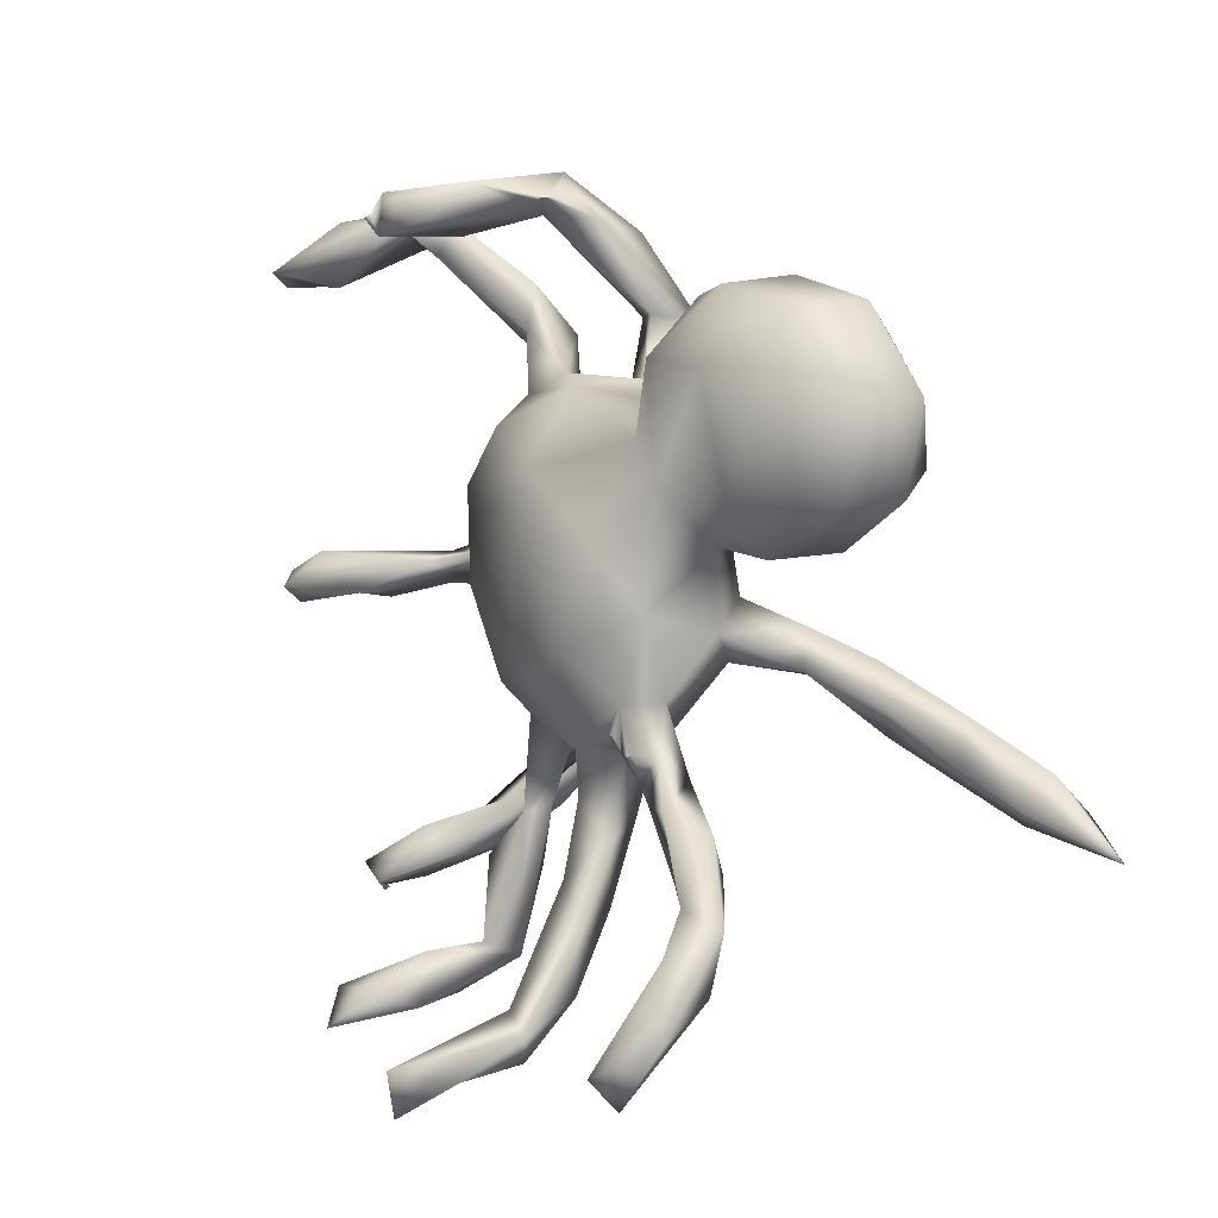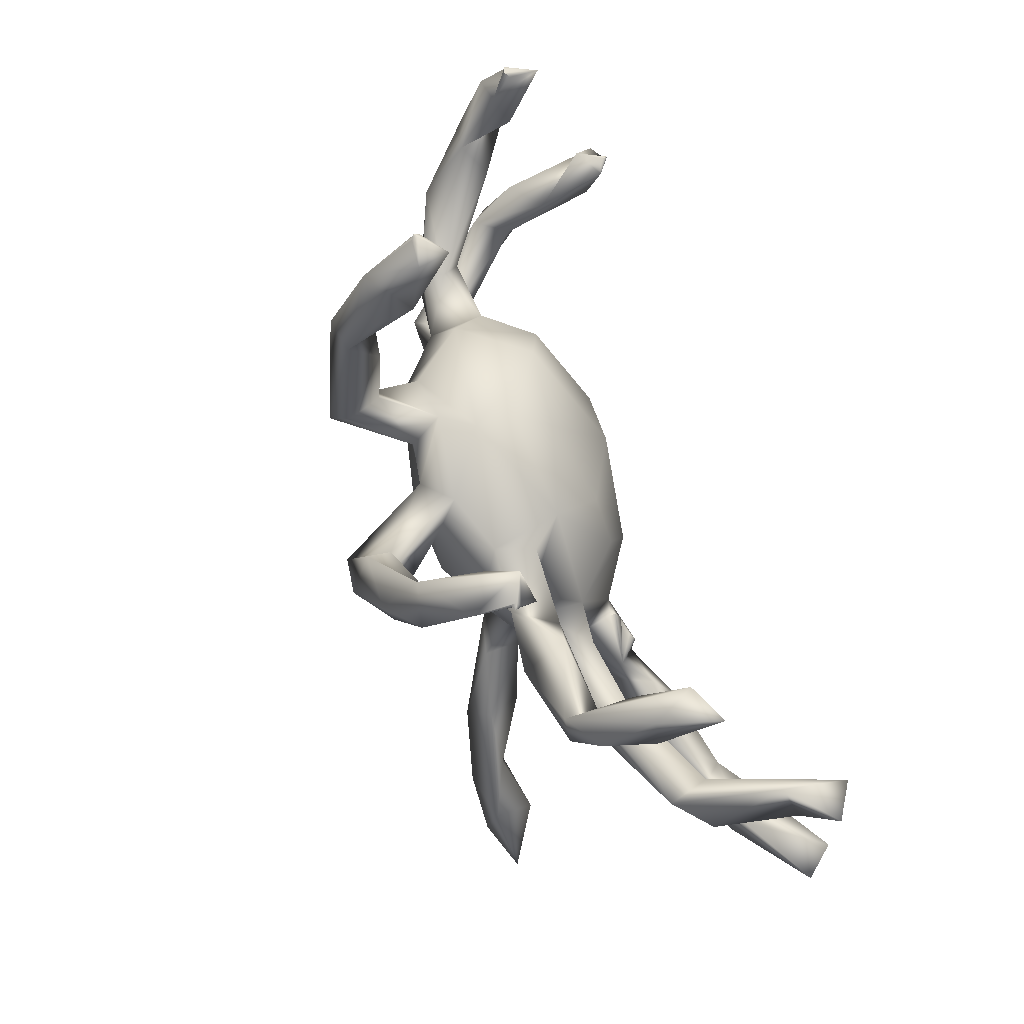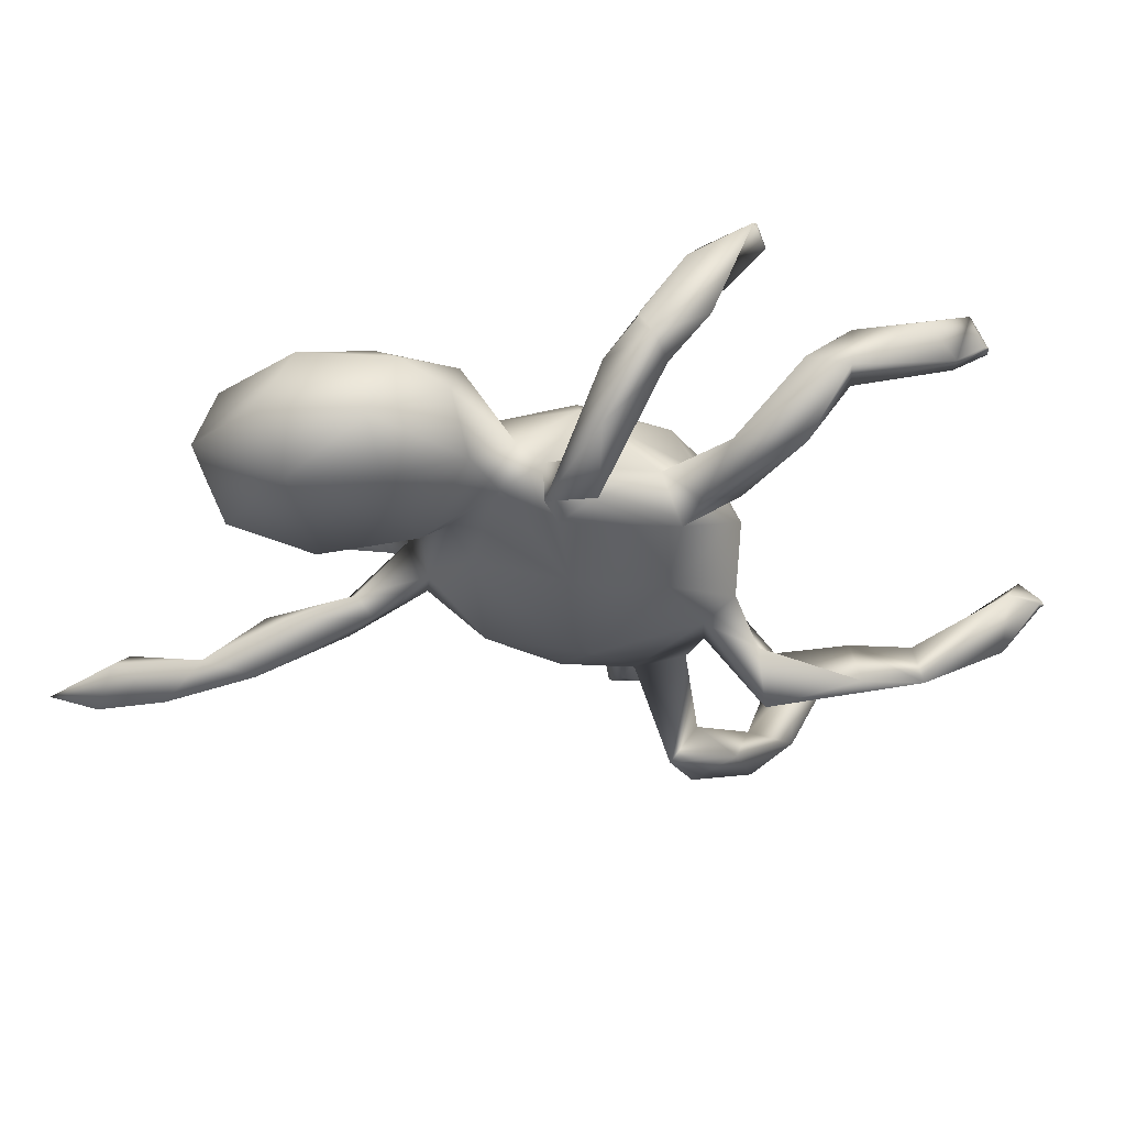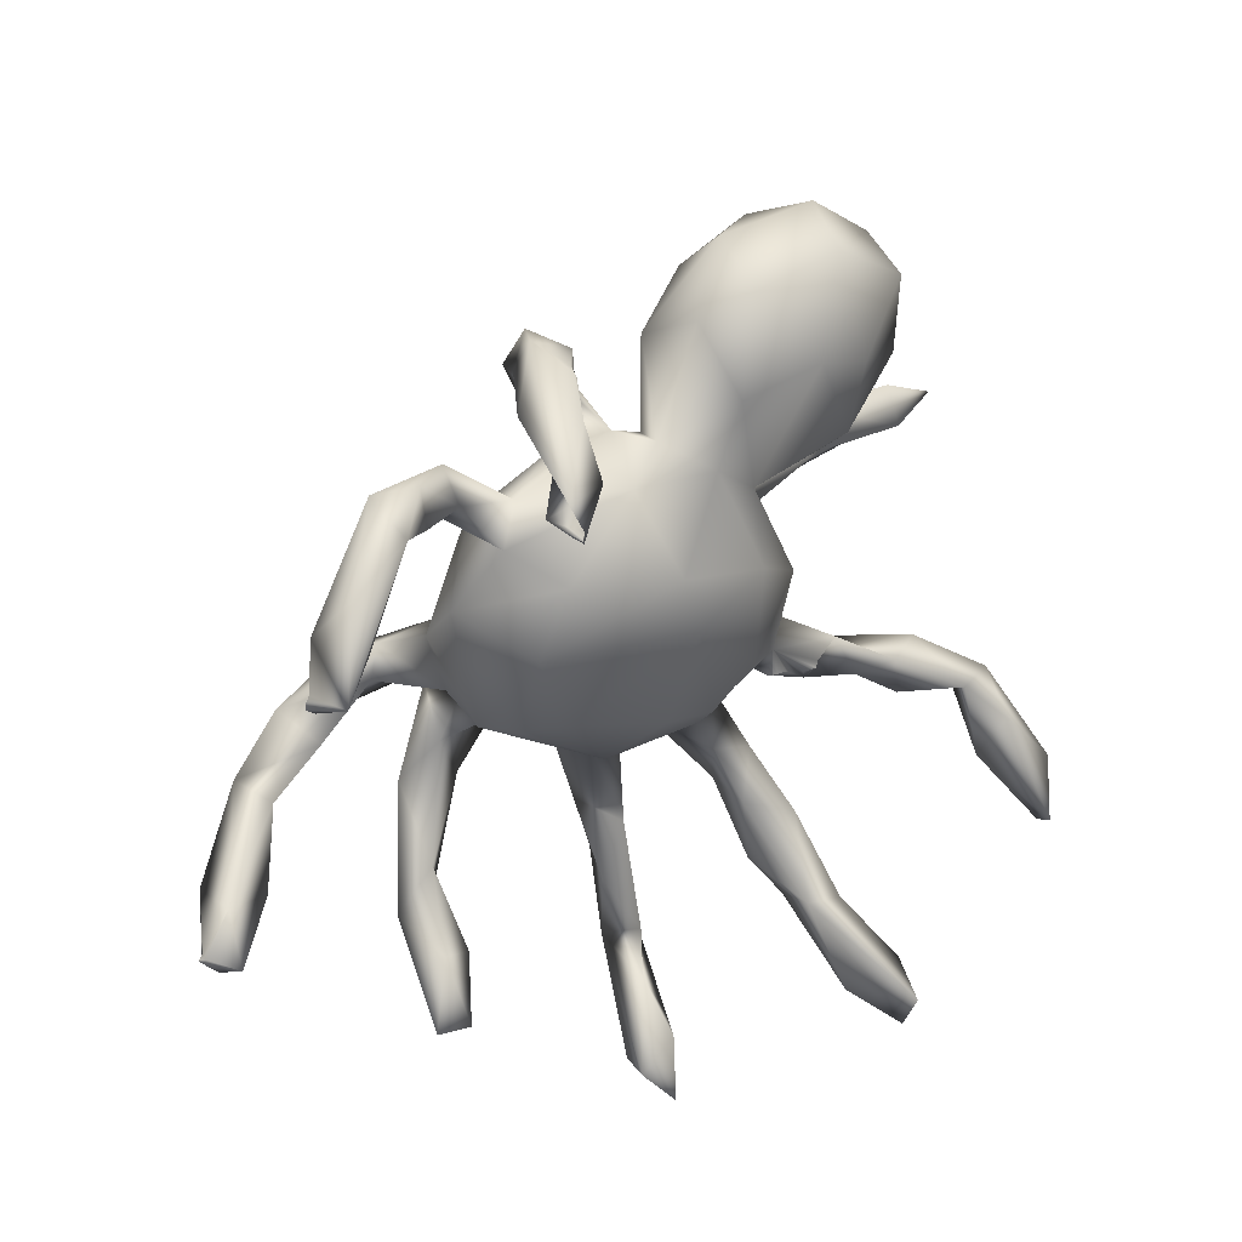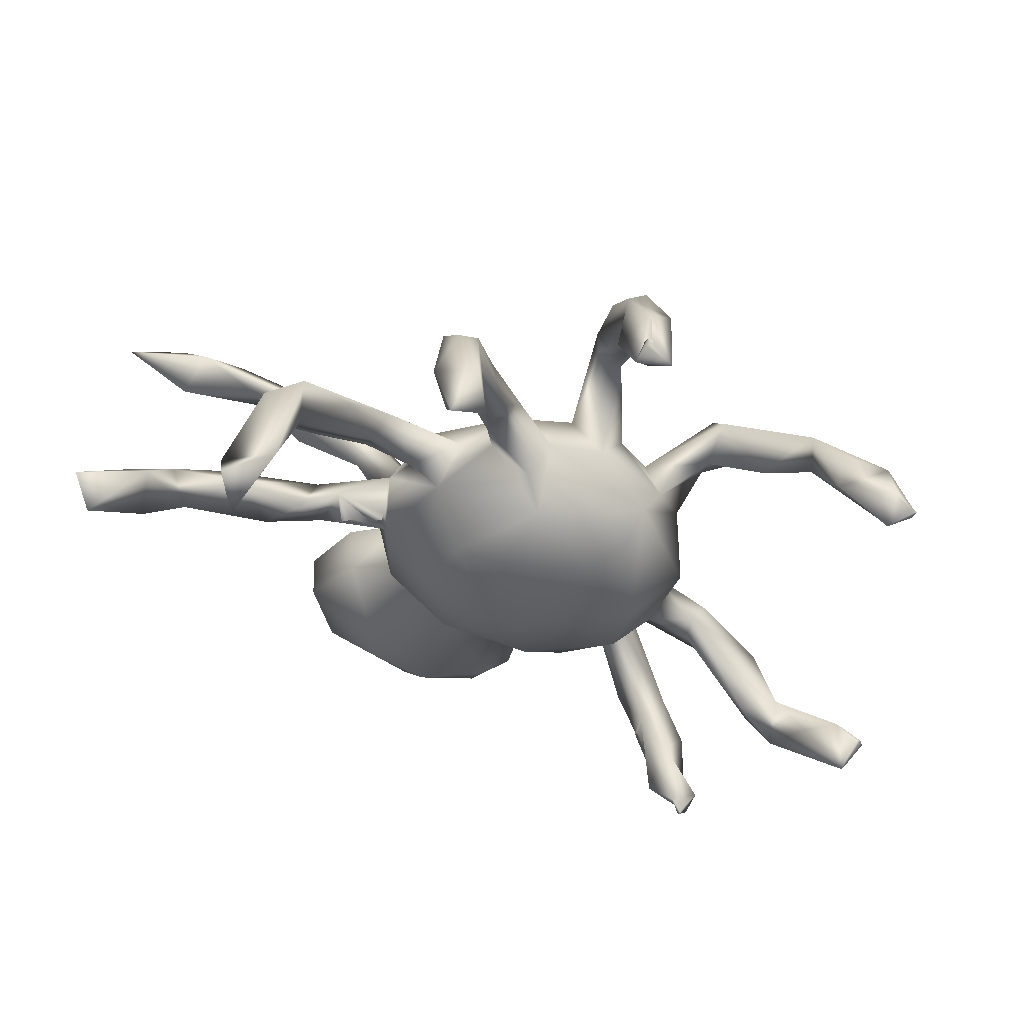
<metadata>
{"format":"obj","ext":"obj","renderer":"f3d","projection":"perspective","resolution":1024,"background":"white","views":[{"elev":14.4,"azim":-111.7,"up":"+Y"},{"elev":-38.4,"azim":122.1,"up":"+Y"},{"elev":56.4,"azim":23.3,"up":"+Y"},{"elev":50.0,"azim":158.3,"up":"+Y"},{"elev":-45.8,"azim":15.6,"up":"+Z"}]}
</metadata>
<code>
v 12.5 48.42 95.21
v 19.91 52.04 88.43
v 20.49 31.87 44.61
v 20.14 28.19 47.58
v 17.94 34.95 50.87
v 25.5 35.38 53.54
v 22.69 41.45 52.87
v 22.52 43.44 58.99
v 21.52 37.43 57.15
v 24.02 49.07 91.14
v 19.47 51.01 95.71
v 19.97 55.41 91.89
v 26.08 40.76 59.39
v 26.44 44.65 56.26
v 30.75 49.73 61.44
v 30.7 45.51 62.51
v 33.51 44.23 58.68
v 29.41 53.43 86.99
v 27.3 53.98 93.17
v 36.63 57.86 88.07
v 30.22 58.28 88.74
v 29.78 80.72 73.86
v 36.55 88.2 66.92
v 29.17 90.48 74.91
v 29.67 90.49 82.02
v 34.72 51.3 57.86
v 39.22 50.46 58.28
v 41.12 51.88 63.51
v 37.86 54.9 83.43
v 34.67 59.2 81.38
v 38.47 62.85 82.44
v 38.42 79.92 65.95
v 38.13 74.08 70.14
v 29.51 80.74 80.21
v 37.22 74.39 77.76
v 34.26 82.56 84.94
v 42.5 92.36 64.65
v 37.64 98.72 72.39
v 42.19 94.73 84.55
v 37.14 98.81 79.81
v 42.01 25.9 32.2
v 42.9 20.23 33.16
v 47.85 23.35 37.72
v 40.89 23.96 39.19
v 44.25 26.07 47.38
v 45.86 22.62 47.71
v 49.65 24.85 51.12
v 48.43 27.51 47.08
v 46.89 28.38 53.68
v 47.34 35.47 53.87
v 40.8 55.17 60.29
v 44.53 50.71 59.64
v 44 54 58
v 44 54 58
v 43.6 54.4 58.52
v 44.5 54 58
v 44.5 54 58
v 48.65 57.85 59.12
v 45.5 54 58
v 50.67 52.54 62.76
v 47.5 55 58
v 46.82 64.77 68.97
v 46.89 58.24 63.37
v 42.72 61.24 76.26
v 47.12 63.32 78.86
v 44.54 59.68 80
v 47.98 73.4 69
v 44.71 65.12 77.83
v 49.81 78.93 63.28
v 45.05 72.76 74.95
v 43.87 80.34 83.35
v 51.64 92.05 63.03
v 47.69 99.53 69.32
v 53.21 31.11 52.85
v 50.96 35.64 58.99
v 54.99 38.97 59.06
v 53.18 38.69 54.74
v 50.86 42.83 58.78
v 54.77 43.75 63.42
v 55.73 46.33 57.4
v 48.5 55 58
v 48.5 55 58
v 49 55 58
v 49.4 54.6 58.54
v 49 55 58
v 54 50.43 62.01
v 57.53 51.33 57.76
v 56.71 49.68 66.14
v 57.88 58.58 53.33
v 46.06 67.56 60.76
v 51.36 74.48 56.67
v 52.86 63.02 54.37
v 50.33 60.62 71.6
v 51.75 66.98 73.47
v 54.14 77.38 72.64
v 53.99 83.42 62.84
v 53.61 82.4 78.45
v 53.71 97.55 69.54
v 51.11 94.48 80.34
v 48.17 99.94 77.38
v 61.26 48.73 61.98
v 58.03 57.24 72.93
v 66.91 56.34 72.15
v 59.91 73.24 52.44
v 63.44 60.88 52.07
v 57.23 74.13 73.94
v 61.13 79.76 53.96
v 64.01 87.62 59.99
v 59.19 86.63 65.9
v 59.21 83.64 70.33
v 63.18 87.79 67.95
v 57.67 93.27 73.99
v 66.61 21.23 43.42
v 67.51 23.41 39.17
v 72.34 19.64 40.61
v 69.32 19.3 33.96
v 69.36 21.19 48.78
v 70.41 25.6 52.96
v 66.15 25.65 54.75
v 68.65 26.75 45.15
v 66.69 27.72 50.69
v 66.84 41.53 55.42
v 70.34 36.06 52.75
v 69.54 34.41 58.63
v 66.26 42.39 58.52
v 65.4 48.55 60.28
v 67.68 49.21 65.41
v 70.92 42.41 59.57
v 72.41 51.12 60.92
v 69.48 55.4 53.99
v 69.2 51.7 57.16
v 73.59 65.24 52.08
v 76.56 75.31 52.92
v 72.51 82.34 54.89
v 68.87 76.62 73.69
v 66.51 83.55 71.6
v 74.74 86.95 63.55
v 69.57 86.2 68.78
v 67.65 93.84 70.3
v 66.7 92.67 75.48
v 71.93 94.32 74
v 71.37 104 59.72
v 68.3 103.8 64.5
v 70.5 93.04 70.46
v 70.77 101.9 70.42
v 70 106 59
v 70 106 59.5
v 70 106 59
v 70 106 59.5
v 70 106 60.5
v 70.55 105.6 58.6
v 72.31 22.73 36.25
v 81.59 62.05 57.68
v 74.38 54.28 68.03
v 77.83 55.84 63.09
v 80 47.07 70.6
v 78.69 64.02 54.3
v 71.4 63.17 73.27
v 82.07 68.12 67.81
v 78.43 76.58 70.2
v 77.23 84.36 60.02
v 80.89 90.61 61.37
v 82.31 88.49 62.39
v 78.51 83.14 66.67
v 80.75 89.93 67.08
v 71.94 104.2 47.5
v 75.4 102.1 43.29
v 76.34 106.5 44.15
v 76 104 42
v 76 104 42
v 76.33 103.7 42.67
v 78.21 104.4 45.19
v 74.92 101.8 52.24
v 74.6 104.7 63.01
v 76.59 105.8 56.34
v 72 107.7 51.94
v 76 104 42
v 75.6 104.4 42.6
v 76 104 42
v 73 108.2 62.65
v 88.75 33.64 51.26
v 85.64 30.69 52.9
v 88.07 27.79 45.65
v 87.18 30.71 60.74
v 86.67 36.42 60.89
v 88.72 34.07 64.91
v 83.84 42.19 72.68
v 84.27 35.8 66.51
v 82.63 47.14 68.56
v 81.01 41.22 68.36
v 81.89 49.25 75.32
v 79.95 58.25 66.66
v 83.47 63.98 61.82
v 81.88 62.86 66.44
v 82.92 77.72 60.12
v 84.37 70.11 64.33
v 84.01 89.06 64.52
v 86.47 98.05 53.36
v 86.35 102.2 54.93
v 81.9 95.53 62.72
v 90 26 47
v 90 26 47
v 89.6 26.6 46.6
v 89.6 26.55 47.4
v 92.01 29.07 45.23
v 90 26 47
v 90 26 47
v 90.4 26.6 46.6
v 90.4 26.55 47.4
v 90.42 26.94 52.09
v 91.66 33.13 58.43
v 87.61 43.13 68.21
v 93.15 59.24 67.5
v 89.96 63.95 65.82
v 88.51 67.05 67.73
v 100 64.32 65.56
v 89.08 96.31 60.67
v 94.99 94.29 44.7
v 95.86 101.3 45.33
v 89.37 101.7 49.6
v 91.12 98.78 54.13
v 91.12 103 54.74
v 96.93 62.73 60.86
v 104.2 57.62 59.91
v 103.2 60.79 57.17
v 91.25 62.7 71.94
v 98.98 95.72 38.28
v 99.34 93.87 44.25
v 99.82 97.5 45.75
v 101.3 93.67 40.67
v 101.5 95.4 41.4
v 102 94 41
v 102 94 41
v 102 94.5 41
v 102 94.5 41
v 102 95 41
v 102 95 41
v 113.3 54.63 44.3
v 107.5 55.78 53.78
v 112.6 58.02 51.97
v 111.3 57.19 41.87
v 110.9 61.23 46.45
v 106.5 56.86 49.63
v 106.1 61.08 61.13
v 114.5 57.6 43.6
v 114.6 57.6 44.4
v 114.3 58.33 43.67
v 114.4 58.4 44.4
v 115 58 44
v 115 58 44
v 115 58 44
v 115 58 44
f 12 2 1
f 7 5 8
f 3 6 4
f 11 1 10
f 19 12 11
f 6 3 7
f 13 9 6
f 7 14 6
f 14 7 8
f 8 13 16
f 8 16 15
f 19 10 29
f 19 29 20
f 21 12 19
f 26 17 14
f 28 16 17
f 17 26 27
f 28 17 27
f 51 27 26
f 28 51 26
f 30 29 18
f 31 30 21
f 64 29 30
f 22 33 34
f 23 22 24
f 38 23 24
f 25 38 24
f 25 36 39
f 38 25 40
f 43 42 41
f 48 43 41
f 48 45 50
f 52 27 51
f 55 53 52
f 52 53 56
f 58 54 55
f 51 58 55
f 52 56 59
f 58 52 59
f 28 60 63
f 51 28 63
f 63 58 51
f 68 30 31
f 20 29 66
f 31 20 65
f 20 66 65
f 62 64 68
f 94 62 68
f 91 90 69
f 33 69 67
f 35 70 71
f 37 72 69
f 73 72 37
f 100 73 40
f 100 39 99
f 76 47 74
f 77 74 48
f 50 49 75
f 79 75 76
f 78 50 75
f 78 79 86
f 80 77 78
f 61 81 52
f 58 82 61
f 52 83 84
f 58 85 82
f 58 60 84
f 87 60 58
f 86 80 78
f 86 79 88
f 92 89 87
f 66 64 93
f 65 66 93
f 94 65 93
f 65 94 68
f 94 102 106
f 104 92 91
f 95 70 67
f 97 70 95
f 71 97 39
f 98 73 100
f 98 100 112
f 79 101 88
f 101 80 87
f 89 130 87
f 87 80 86
f 101 87 126
f 102 88 127
f 88 101 127
f 102 103 158
f 104 105 89
f 104 132 105
f 96 107 91
f 72 109 96
f 136 111 110
f 110 111 109
f 97 95 110
f 110 135 136
f 98 112 109
f 112 110 109
f 114 152 116
f 118 119 117
f 120 119 121
f 114 113 120
f 119 118 124
f 121 119 122
f 122 123 121
f 124 123 128
f 122 119 125
f 125 124 128
f 122 125 126
f 126 128 127
f 122 128 123
f 131 129 128
f 127 101 126
f 131 122 126
f 127 128 129
f 154 103 127
f 130 89 105
f 106 158 135
f 107 133 104
f 140 111 136
f 111 137 108
f 144 138 111
f 139 111 140
f 140 136 138
f 140 138 141
f 144 141 138
f 142 139 143
f 139 142 144
f 145 143 140
f 145 140 141
f 150 147 143
f 142 146 151
f 143 147 142
f 176 148 149
f 180 149 150
f 152 115 116
f 118 117 115
f 152 120 118
f 156 190 154
f 154 190 191
f 154 127 129
f 154 129 155
f 132 157 130
f 157 153 130
f 155 129 153
f 158 154 159
f 154 192 194
f 160 158 159
f 135 158 160
f 161 195 134
f 162 163 161
f 165 137 164
f 137 162 161
f 173 166 167
f 172 173 167
f 174 142 173
f 175 174 173
f 168 166 176
f 168 167 166
f 178 169 167
f 178 167 168
f 183 210 182
f 181 182 185
f 185 184 190
f 187 190 188
f 188 186 187
f 184 186 188
f 212 187 186
f 156 189 190
f 189 191 212
f 193 192 155
f 194 192 193
f 153 157 133
f 195 196 153
f 215 193 196
f 226 215 159
f 215 214 193
f 160 196 195
f 164 195 161
f 165 164 197
f 198 162 199
f 162 198 163
f 165 197 217
f 199 162 200
f 200 222 199
f 183 203 204
f 205 183 181
f 203 205 208
f 210 208 205
f 183 209 210
f 210 205 211
f 186 184 211
f 185 212 211
f 212 186 211
f 194 193 214
f 214 213 194
f 194 213 226
f 214 223 213
f 216 214 215
f 199 220 198
f 222 220 199
f 220 222 219
f 218 228 221
f 222 229 219
f 200 217 222
f 224 223 225
f 226 213 224
f 226 224 244
f 218 227 228
f 227 232 230
f 228 233 235
f 231 236 227
f 237 228 235
f 221 228 229
f 243 241 238
f 243 224 225
f 241 243 242
f 224 239 240
f 240 242 244
f 244 225 223
f 244 224 240
f 246 238 245
f 240 238 246
f 248 240 246
f 242 248 247
f 242 240 248
f 247 249 245
f 248 251 247
f 1 11 12
f 5 3 4
f 8 5 9
f 9 5 4
f 7 3 5
f 9 4 6
f 8 9 13
f 2 10 1
f 14 13 6
f 15 14 8
f 13 14 17
f 26 14 15
f 2 21 18
f 10 2 18
f 19 11 10
f 12 21 2
f 29 10 18
f 21 30 18
f 21 19 20
f 23 32 22
f 24 22 34
f 24 34 25
f 25 34 36
f 17 16 13
f 15 16 28
f 26 15 28
f 20 31 21
f 22 32 33
f 34 33 35
f 70 35 33
f 36 34 35
f 36 35 71
f 37 32 23
f 38 37 23
f 25 39 40
f 41 42 44
f 46 45 44
f 44 42 43
f 46 44 43
f 47 46 43
f 45 41 44
f 45 48 41
f 45 46 49
f 50 45 49
f 52 28 27
f 51 55 52
f 58 57 54
f 57 58 59
f 60 28 52
f 58 61 52
f 90 63 62
f 63 90 58
f 62 63 93
f 62 93 64
f 30 68 64
f 65 68 31
f 66 29 64
f 67 90 62
f 67 62 94
f 69 33 32
f 70 33 67
f 69 90 67
f 37 69 32
f 39 36 71
f 38 73 37
f 40 73 38
f 39 100 40
f 48 47 43
f 48 74 47
f 49 46 47
f 75 49 47
f 76 75 47
f 50 77 48
f 78 77 50
f 77 76 74
f 78 75 79
f 52 81 83
f 52 84 60
f 85 58 84
f 60 87 86
f 93 60 88
f 88 60 86
f 102 93 88
f 90 92 58
f 91 92 90
f 58 92 87
f 63 60 93
f 102 94 93
f 95 67 94
f 95 94 106
f 96 91 69
f 97 71 70
f 72 96 69
f 73 98 72
f 112 99 97
f 39 97 99
f 112 100 99
f 80 76 77
f 101 79 76
f 101 76 80
f 130 126 87
f 102 127 103
f 106 102 158
f 104 89 92
f 107 104 91
f 110 95 106
f 110 106 135
f 96 108 107
f 96 109 108
f 111 108 109
f 112 97 110
f 98 109 72
f 116 113 114
f 113 116 115
f 117 113 115
f 119 113 117
f 120 113 119
f 120 152 114
f 121 118 120
f 123 118 121
f 124 118 123
f 124 125 119
f 126 125 128
f 131 126 130
f 131 128 122
f 105 132 130
f 133 132 104
f 108 134 107
f 107 134 133
f 137 161 108
f 111 138 137
f 139 144 111
f 173 142 166
f 140 143 139
f 176 166 142
f 180 150 143
f 142 147 146
f 176 142 151
f 148 176 151
f 180 176 149
f 145 180 143
f 152 118 115
f 129 131 130
f 129 130 153
f 155 156 154
f 158 103 154
f 154 191 192
f 159 154 194
f 133 157 132
f 134 195 133
f 108 161 134
f 163 164 161
f 136 164 138
f 136 135 160
f 138 164 137
f 160 164 136
f 200 162 137
f 171 167 169
f 167 171 172
f 142 174 144
f 174 141 144
f 145 141 174
f 180 145 174
f 172 178 168
f 179 172 171
f 178 172 179
f 176 180 168
f 180 175 168
f 168 173 172
f 168 175 173
f 175 180 174
f 181 183 182
f 184 182 210
f 185 182 184
f 190 184 188
f 189 185 190
f 189 212 185
f 191 190 187
f 191 187 212
f 156 155 189
f 155 192 189
f 192 191 189
f 193 155 153
f 153 196 193
f 160 159 196
f 226 159 194
f 159 215 196
f 195 153 133
f 164 160 195
f 197 164 163
f 217 197 163
f 137 165 200
f 200 165 217
f 204 203 201
f 203 183 205
f 203 208 206
f 208 209 207
f 209 204 202
f 210 209 208
f 183 204 209
f 211 184 210
f 181 211 205
f 185 211 181
f 216 215 226
f 214 216 223
f 217 163 221
f 220 227 218
f 219 227 220
f 221 163 198
f 221 198 220
f 221 220 218
f 222 221 229
f 222 217 221
f 213 223 224
f 216 226 244
f 227 230 228
f 231 229 228
f 233 228 230
f 227 234 232
f 236 234 227
f 237 231 228
f 219 229 227
f 227 229 231
f 238 240 243
f 240 239 243
f 224 243 239
f 225 242 243
f 244 242 225
f 216 244 223
f 245 238 241
f 241 247 245
f 242 247 241
f 250 246 245
f 252 248 246

</code>
